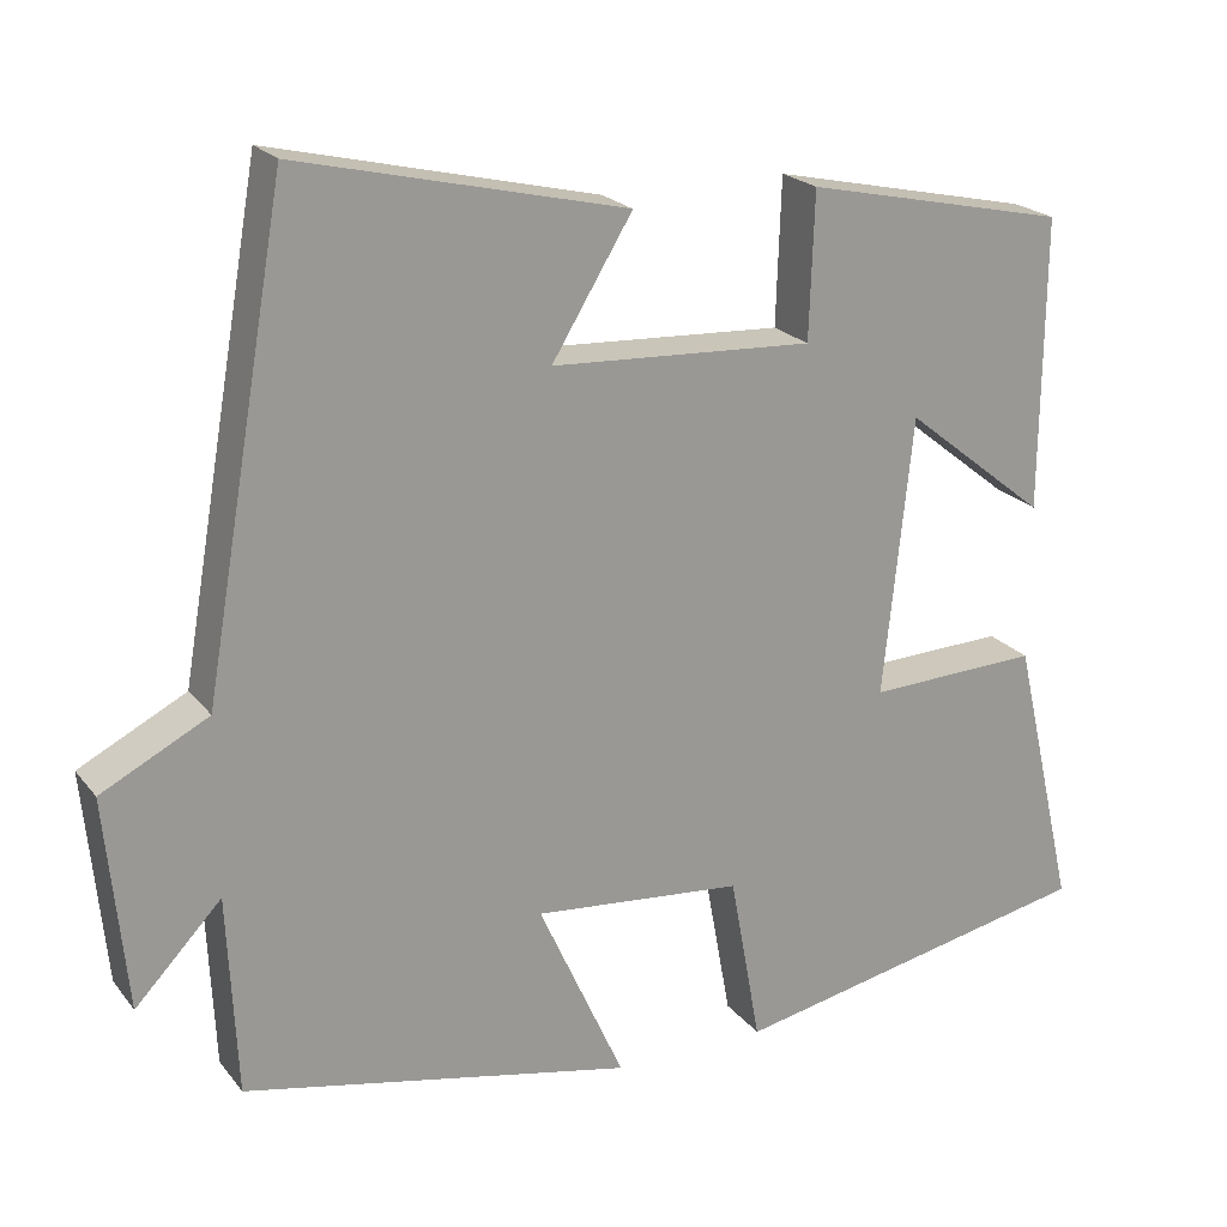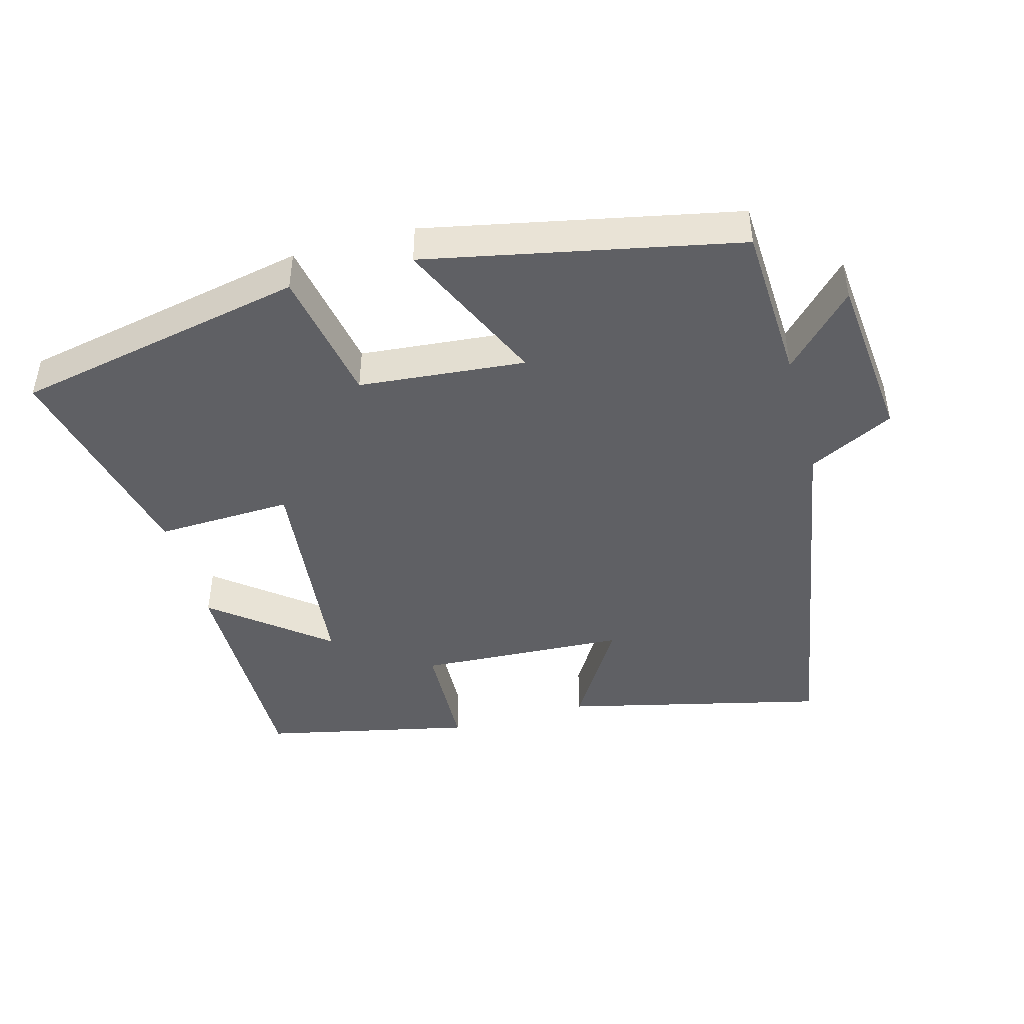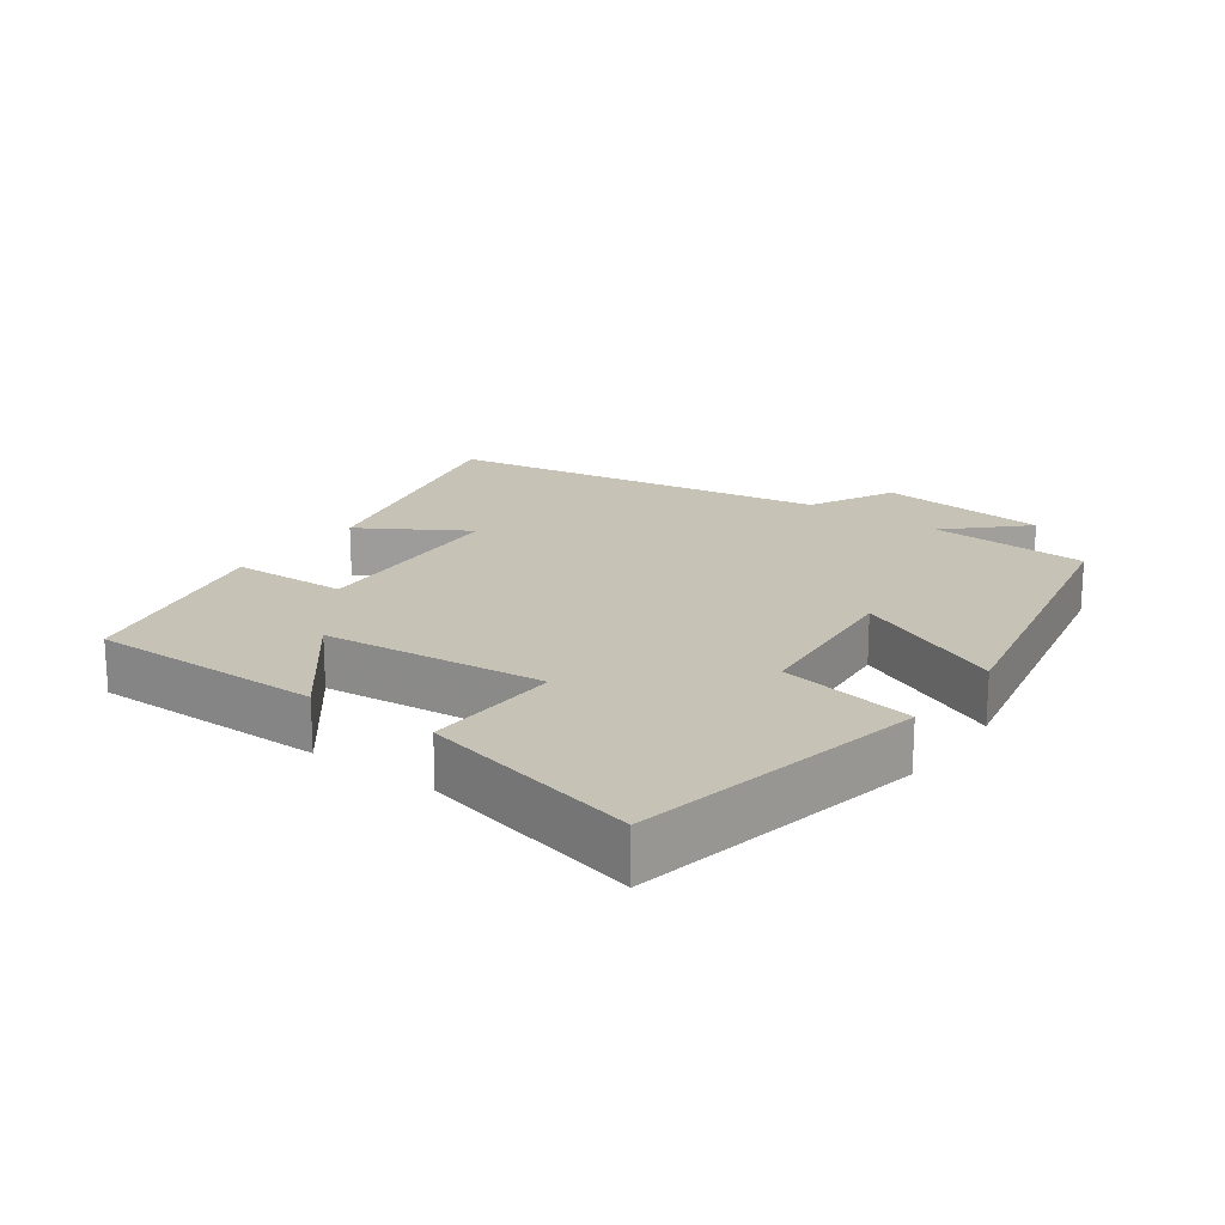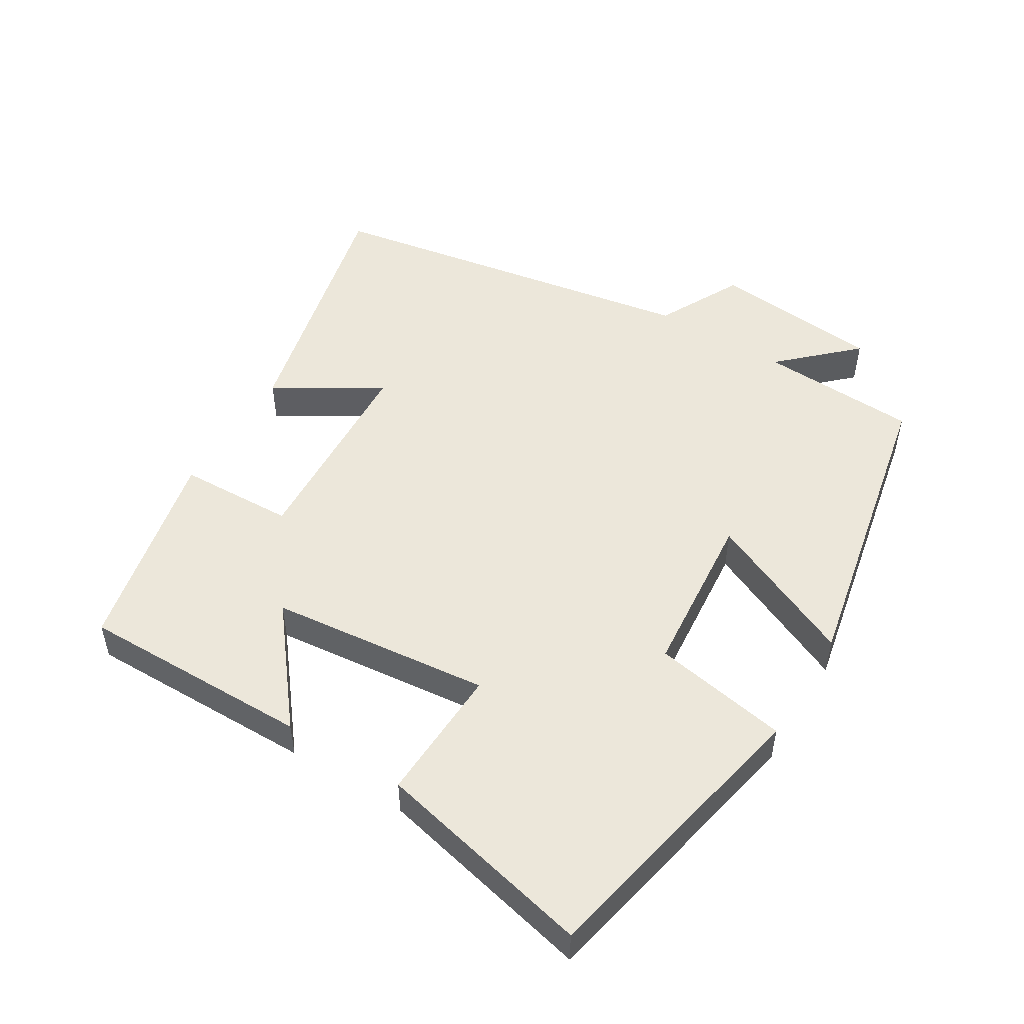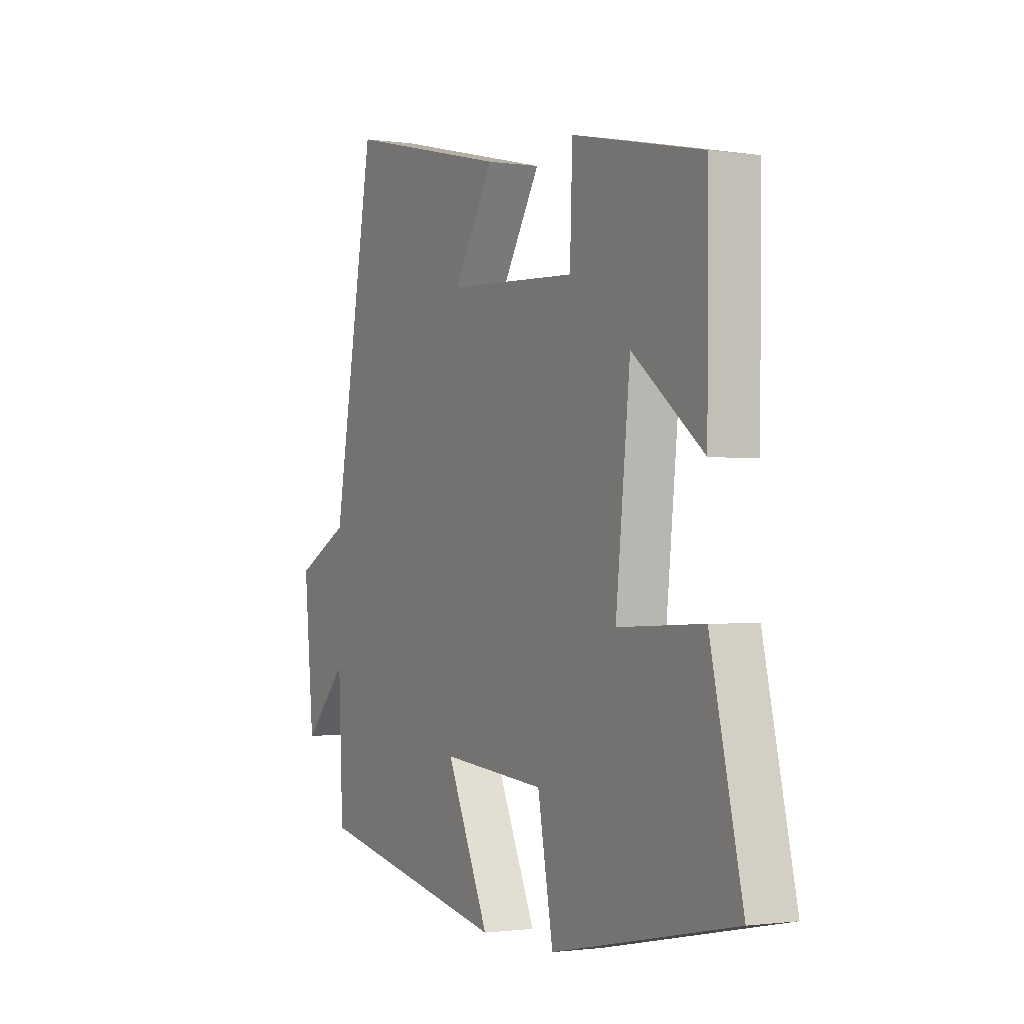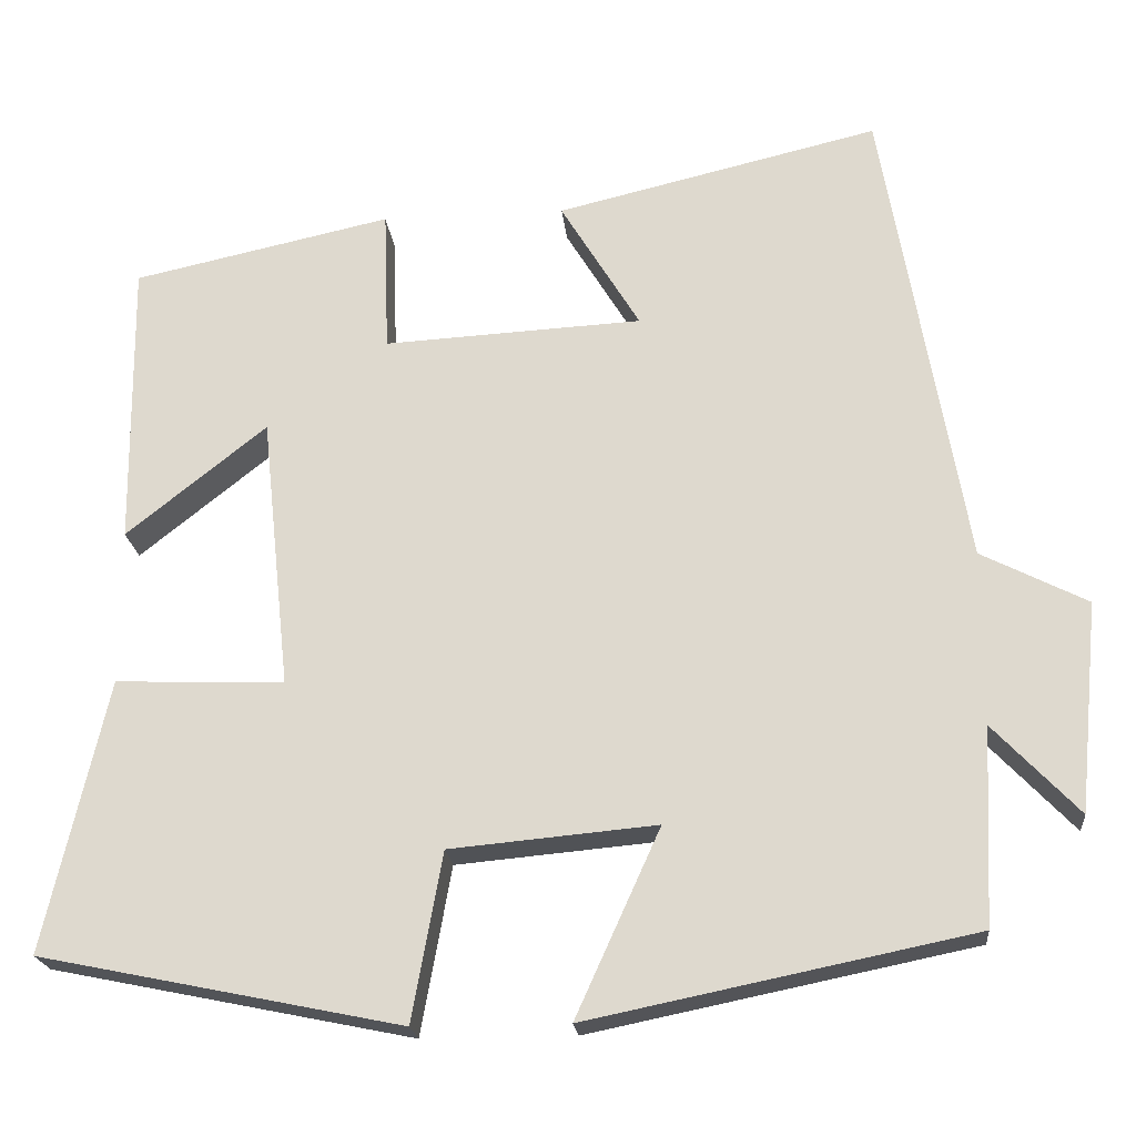
<metadata>
{"format":"obj","ext":"obj","renderer":"f3d","projection":"perspective","resolution":1024,"background":"white","views":[{"elev":21.3,"azim":-27.3,"up":"+Z"},{"elev":-44.6,"azim":-164.7,"up":"+Y"},{"elev":19.2,"azim":125.9,"up":"+Y"},{"elev":50.8,"azim":121.4,"up":"+Y"},{"elev":-1.4,"azim":62.0,"up":"+Z"},{"elev":-20.9,"azim":-174.4,"up":"+Z"}]}
</metadata>
<code>
v 0.574 0.07 -0.412
v 0.146 0.07 -0.5
v 0.11 0.07 -0.301
v -0.134 0.07 -0.279
v -0.034 0.07 -0.5
v -0.489 0.07 -0.407
v -0.5 0.07 -0.174
v -0.601 0.07 -0.28
v -0.625 0.07 -0.032
v -0.5 0.07 0.032
v -0.403 0.07 0.59
v -0.021 0.07 0.5
v -0.115 0.07 0.346
v 0.191 0.07 0.33
v 0.197 0.07 0.5
v 0.503 0.07 0.434
v 0.5 0.07 0.094
v 0.334 0.07 0.226
v 0.3 0.07 -0.098
v 0.5 0.07 -0.09
v 0.574 0 -0.412
v 0.146 0 -0.5
v 0.11 0 -0.301
v -0.134 0 -0.279
v -0.034 0 -0.5
v -0.489 0 -0.407
v -0.5 0 -0.174
v -0.601 0 -0.28
v -0.625 0 -0.032
v -0.5 0 0.032
v -0.403 0 0.59
v -0.021 0 0.5
v -0.115 0 0.346
v 0.191 0 0.33
v 0.197 0 0.5
v 0.503 0 0.434
v 0.5 0 0.094
v 0.334 0 0.226
v 0.3 0 -0.098
v 0.5 0 -0.09
f 1 2 3
f 20 1 3
f 19 20 3
f 18 19 3 4
f 15 16 17 18
f 14 15 18
f 13 14 18 4
f 10 11 12 13
f 10 13 4
f 7 8 9 10
f 6 7 10
f 5 6 10
f 4 5 10
f 23 22 21
f 23 21 40
f 23 40 39
f 24 23 39 38
f 38 37 36 35
f 38 35 34
f 24 38 34 33
f 33 32 31 30
f 24 33 30
f 30 29 28 27
f 30 27 26
f 30 26 25
f 30 25 24
f 1 21 22 2
f 2 22 23 3
f 3 23 24 4
f 4 24 25 5
f 5 25 26 6
f 6 26 27 7
f 7 27 28 8
f 8 28 29 9
f 9 29 30 10
f 10 30 31 11
f 11 31 32 12
f 12 32 33 13
f 13 33 34 14
f 14 34 35 15
f 15 35 36 16
f 16 36 37 17
f 17 37 38 18
f 18 38 39 19
f 19 39 40 20
f 20 40 21 1

</code>
